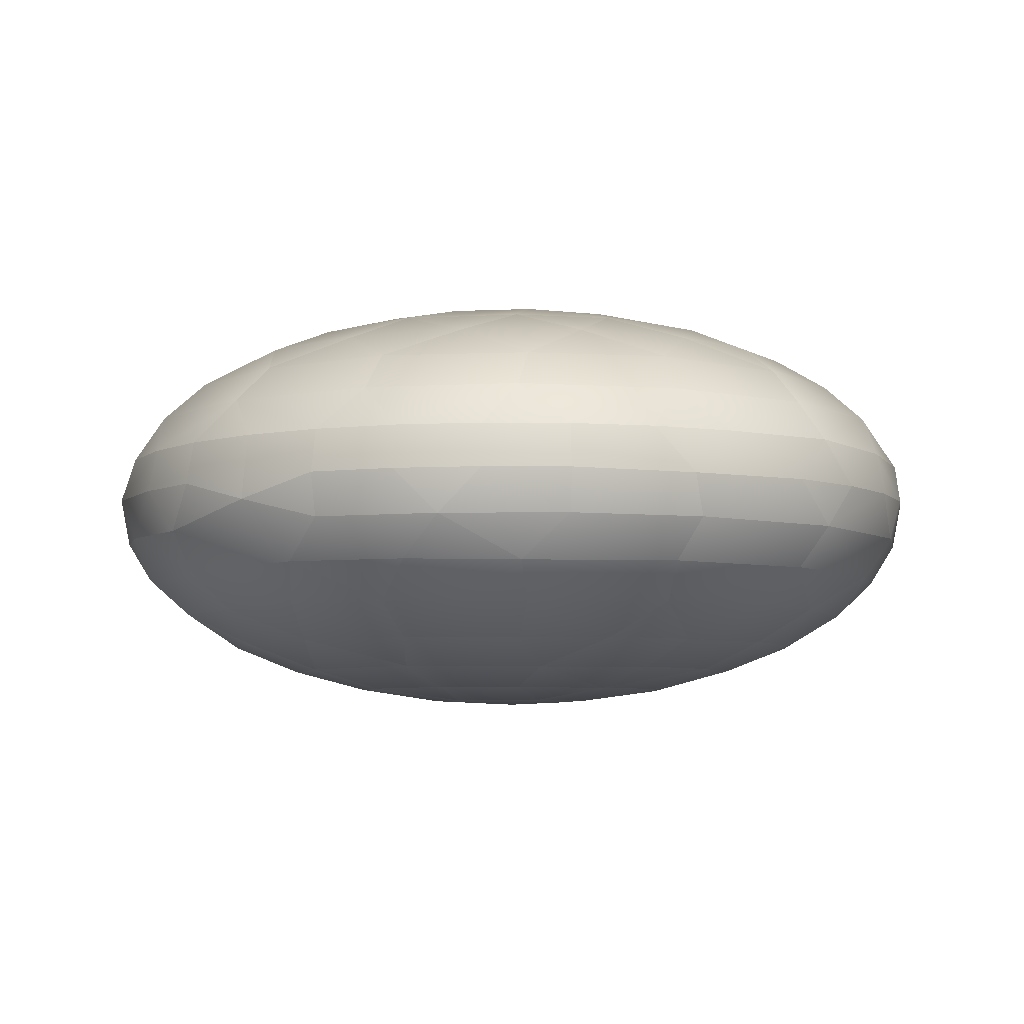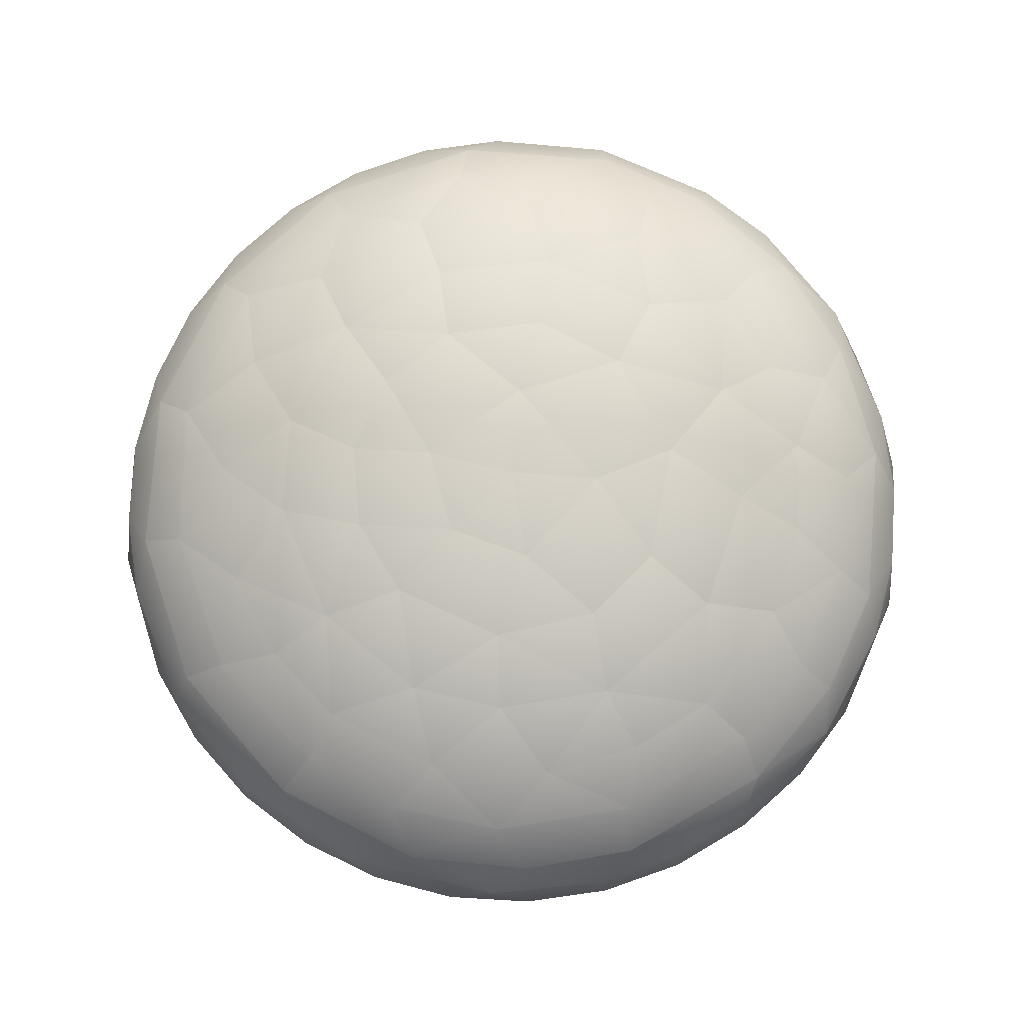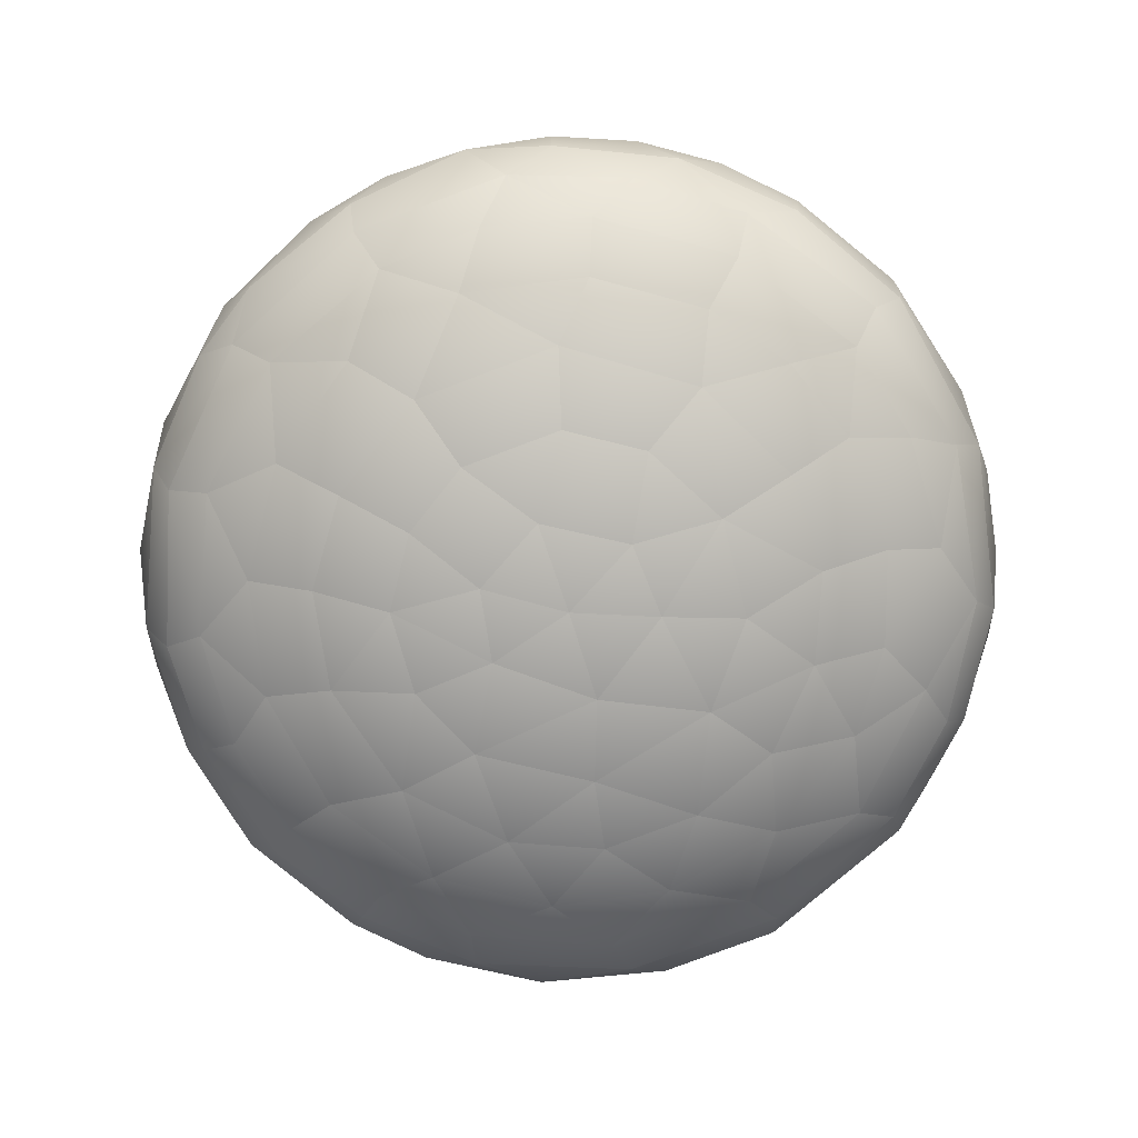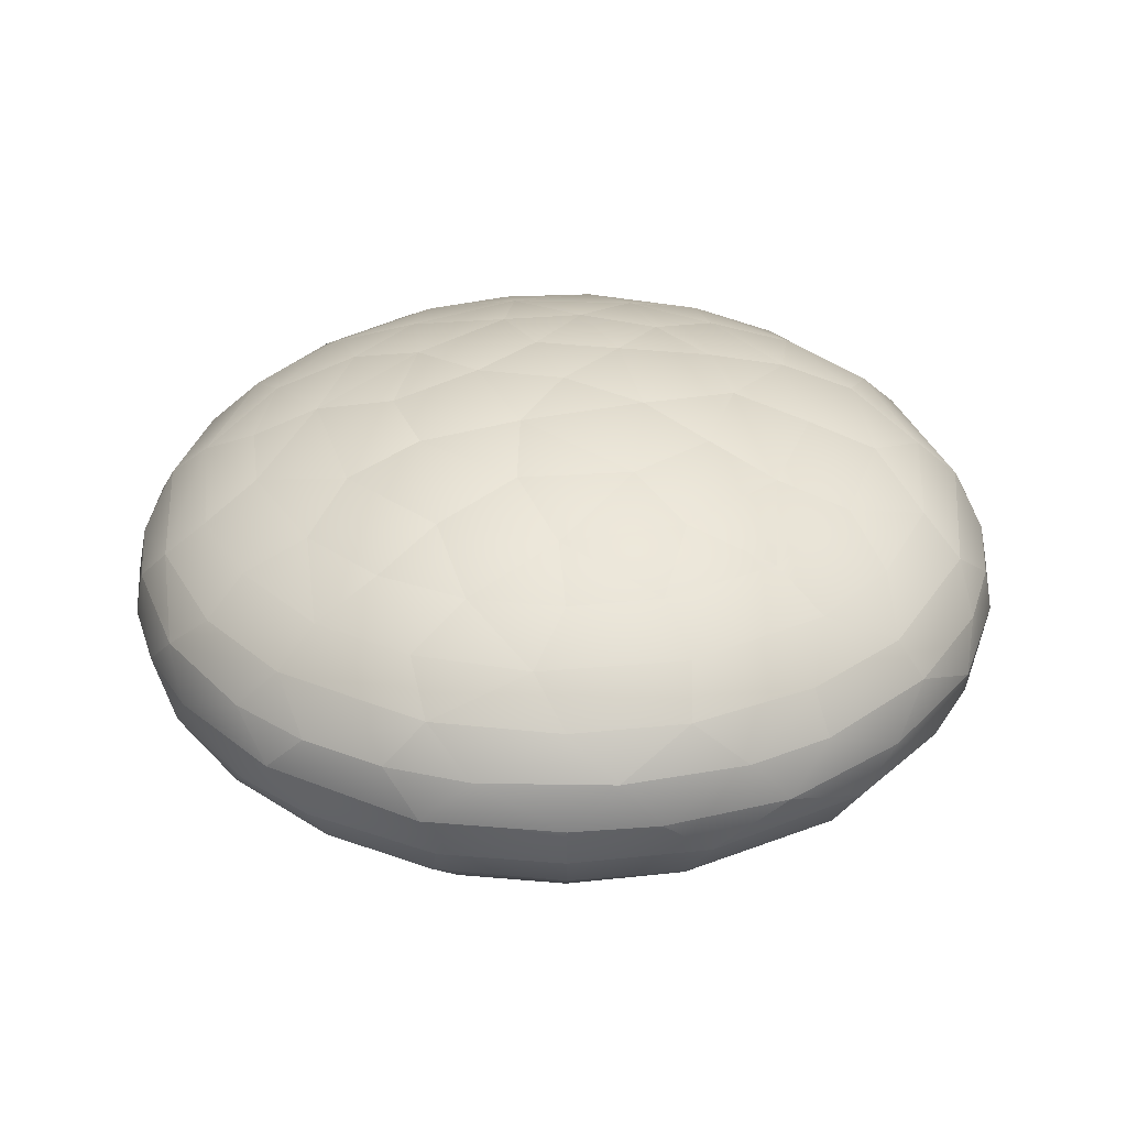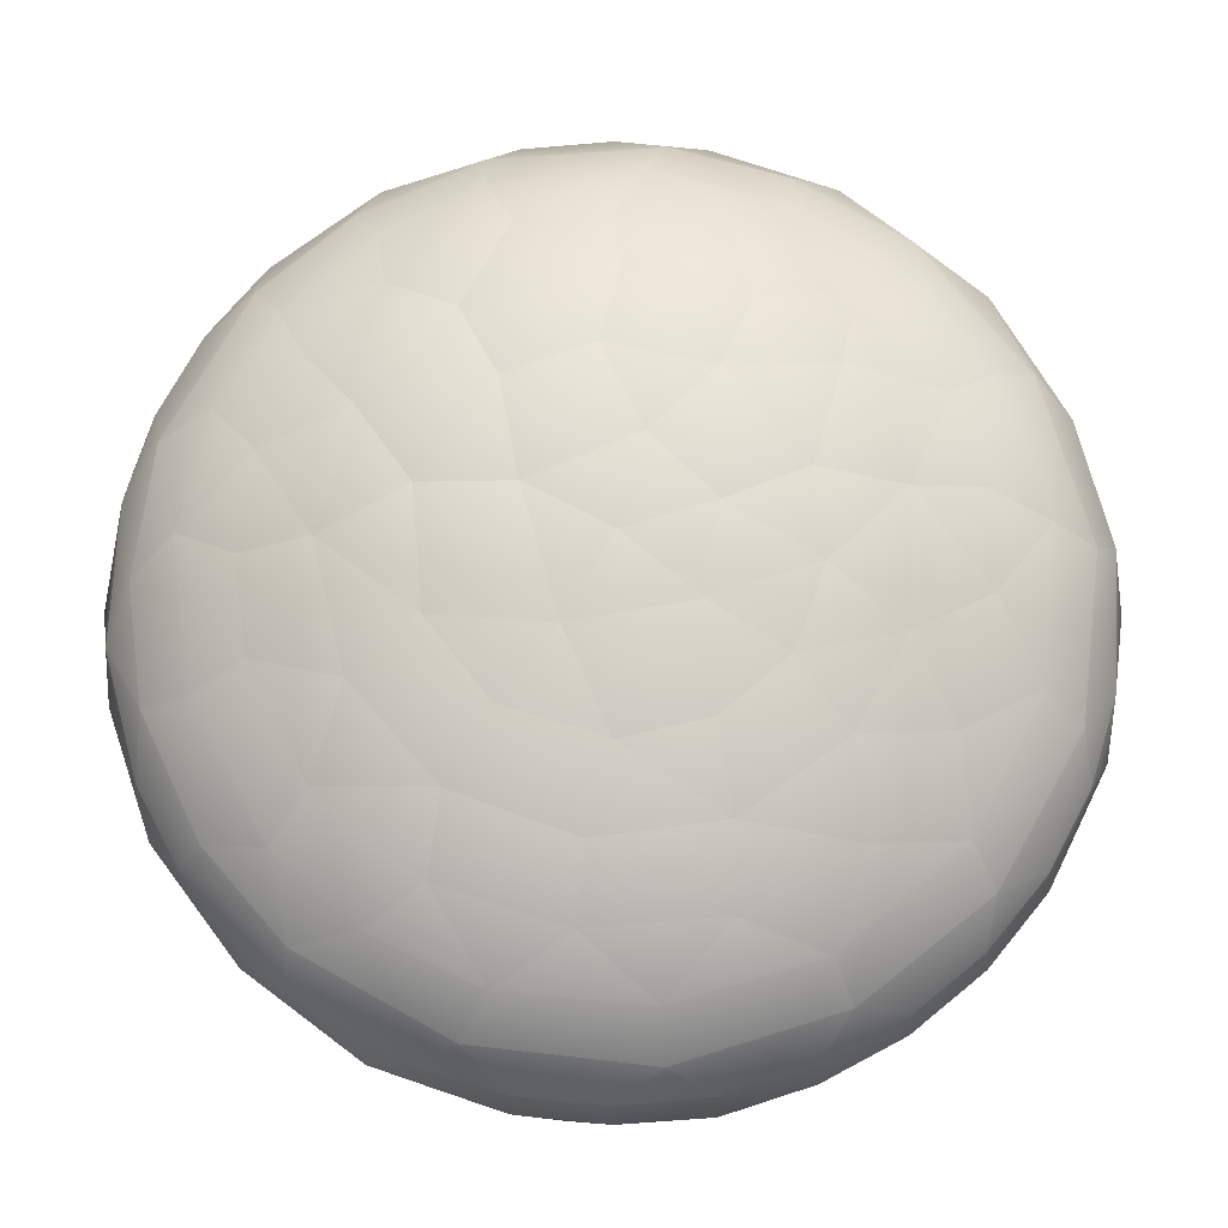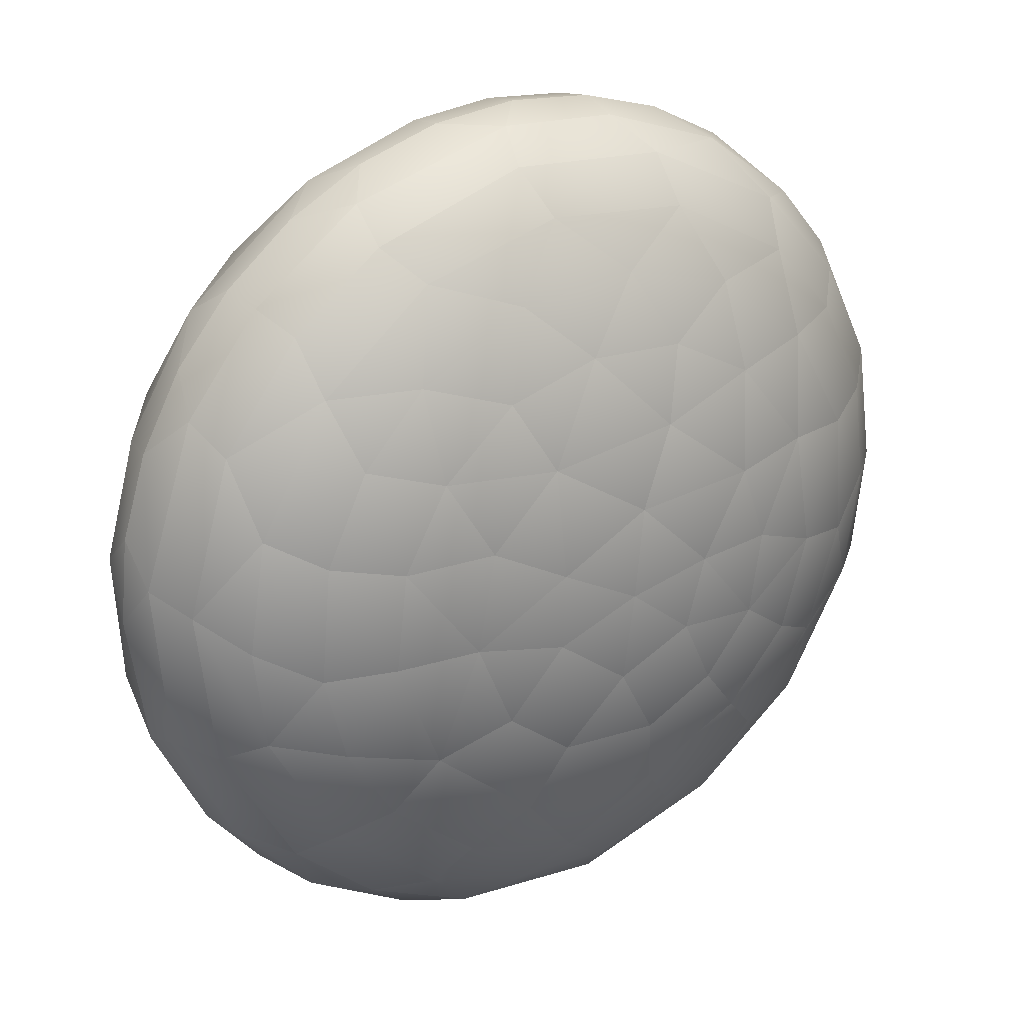
<metadata>
{"format":"obj","ext":"obj","renderer":"f3d","projection":"perspective","resolution":1024,"background":"white","views":[{"elev":-5.7,"azim":-131.2,"up":"+Y"},{"elev":79.1,"azim":-24.8,"up":"+Y"},{"elev":-79.2,"azim":-155.2,"up":"+Y"},{"elev":33.0,"azim":89.6,"up":"+Y"},{"elev":-18.0,"azim":179.3,"up":"+Z"},{"elev":26.3,"azim":-32.8,"up":"+Z"}]}
</metadata>
<code>
o Sphere
v 2.2e-05 256 0.000167
v -33.81 -180.7 -363
v -83.05 -142.2 -417.5
v -99.68 -25.17 -501.1
v -97.97 49.94 -492.5
v -46.6 98.64 -473.1
v -41.76 142.9 -424
v 3.364 236.9 -196.7
v 51.96 251.7 -90.47
v -172.3 -181.6 -319.1
v -132.9 -97.02 -456.6
v -192.2 -49.94 -463.9
v -195.9 -2e-06 -473
v -192.2 49.94 -463.9
v -201.5 142.9 -377
v -107.7 180.7 -348.3
v -76.35 -236.3 -184.3
v -110.9 -212.3 -267.7
v -202.3 -143 -375.7
v -262.8 -97.97 -393.3
v -284.5 6e-06 -425.7
v -279 49.94 -417.5
v -223.4 98.62 -417.9
v -107 213.7 -264.8
v -91.14 236.6 -174
v -277.2 -182.2 -231.3
v -319.4 -50.37 -389.1
v -362 1.2e-05 -362
v -355.1 49.94 -355.1
v -229.8 181.4 -280
v -94.37 -251.2 -39.09
v -152.9 -236.6 -123.3
v -331.2 -144.1 -267
v -362.7 -100.3 -303.3
v -417.5 -49.94 -279
v -425.7 1.8e-05 -284.5
v -417.5 49.94 -279
v -361.5 98.61 -307.4
v -334 141.7 -267.6
v -218.7 212.7 -184.3
v -234.4 -214.1 -160
v -334.5 -181 -138.5
v -411 -141.7 -119.4
v -463.9 49.94 -192.2
v -320.5 181.4 -171.3
v -162.6 236.5 -113.4
v -195.7 -237.2 -20.93
v -451.6 -98.61 -145.7
v -485 -50.36 -137.9
v -490.2 -2.102 -154.2
v -492.5 49.94 -97.97
v -451.6 98.61 -145.7
v -408.2 144.1 -119.9
v -273.7 212.7 -84.42
v -80.55 251.3 -66.1
v -284.9 -212.7 -29.39
v -360.5 -181.4 -35.5
v -425.7 -142.2 0.000171
v -473 -98.61 38.22
v -512 2.5e-05 0.000194
v -360.5 181.4 -35.5
v -195.2 236.6 -22.69
v -500.8 -50.36 58.21
v -502.2 2.5e-05 99.89
v -500.1 52.37 54.2
v -473 98.61 38.22
v -423.9 142.8 49.27
v -355.1 181 70.63
v -272.2 -213.1 84.3
v -349 -181.4 99.21
v -406.1 -142.8 131
v -422.4 -98.61 216.3
v -473 2.2e-05 195.9
v -463.9 49.94 192.2
v -277.9 214.2 59.66
v -184.3 236.7 71.03
v -174.3 -236.5 92.39
v -220.7 -213.4 178.4
v -301 -181 201.1
v -440.4 -50.36 245.4
v -425.7 1.8e-05 284.5
v -419.5 100.3 219.8
v -372.8 144.1 203.5
v -323.1 180.8 167.6
v -96.57 251.1 32.1
v -90.24 -251.1 48.24
v -325.1 -142.8 276.5
v -334.5 -97.97 334.5
v -355.1 -49.94 355.1
v -362 1.2e-05 362
v -384.1 50.36 326.6
v -301 142.2 301
v -217.2 213 184.7
v -136.2 -212.7 252
v -228.9 -181.6 281.3
v -284.5 6e-06 425.7
v -305.8 97.02 364.2
v -194.5 142.8 379.8
v -235 181.4 276.4
v -197.3 -141.7 379.8
v -231 -98.61 414.5
v -229.8 -50.36 448.7
v -195.9 -2e-06 473
v -232.8 52.37 445.9
v -181 97.97 437
v -132 213.4 251.3
v -27.17 251.3 99.95
v -94.24 -237.2 172.8
v -101.7 -182.2 347
v -99.89 -1.1e-05 502.2
v -97.97 49.94 492.5
v -34.37 142.8 425.4
v -111.4 181.4 345.3
v -98.43 237 172.3
v 13.38 -251.7 103.5
v -29.88 -213.4 282.2
v -37.99 -144.1 423.7
v -54.79 -98.61 471.4
v -40.61 -50.36 502.5
v 5.1e-05 -1.9e-05 512
v 4.8e-05 49.94 502.2
v -54.79 98.61 471.4
v 2.9e-05 181 362
v 38.3 -182.2 359
v 131 -142.8 406.1
v 97.97 -49.94 492.5
v 99.89 -2.8e-05 502.2
v 97.97 49.94 492.5
v 101.4 180.8 349.6
v -5.246 213 287.3
v 18.65 236.5 196.4
v 4.1e-05 -256 0.000321
v 81.88 -212.7 274.5
v 129.8 -98.61 456.5
v 195.9 -3.6e-05 473
v 241.4 52.37 441.3
v 129.8 98.61 456.5
v 131 142.8 406.1
v 56.91 -236.8 191.6
v 169.6 -181.6 320.5
v 276.5 -142.8 325.1
v 241.4 -52.37 441.3
v 284.5 -4.4e-05 425.7
v 262.8 97.97 393.3
v 236.5 142.2 354
v 152.9 213.5 241.6
v 178.4 -213.4 220.7
v 294.6 -98.61 372
v 355.1 -49.94 355.1
v 355.1 49.94 355.1
v 226.7 182.2 281.6
v 112.1 236.9 161.7
v 279.3 -181.6 231.2
v 354 -142.2 236.5
v 393.3 -97.97 262.8
v 417.5 -49.94 279
v 400.6 2.102 321.9
v 417.5 49.94 279
v 361.5 98.61 307.4
v 334 141.7 267.6
v 301 181 201.1
v 249.1 213 138.8
v 165.4 -236.9 106.5
v 463.9 49.94 192.2
v 451.6 98.61 145.7
v 393.3 142.2 162.9
v 261.4 -213.5 116
v 349.4 -180.7 104
v 411 -141.7 119.4
v 451.6 -98.61 145.7
v 485 -50.36 137.9
v 490.2 -2.102 154.2
v 492.5 49.94 97.97
v 346.6 181.4 105.1
v 191.4 237 52.23
v 195.9 -236.6 15.83
v 284.2 -213 -22.97
v 425.7 -142.2 7.2e-05
v 473 -97.97 0.000163
v 502.2 -49.94 4.9e-05
v 512 -6.4e-05 7.2e-05
v 473 97.97 0.000163
v 425.4 142.8 34.37
v 362 181 9.5e-05
v 101.3 -251.2 17.2
v 360.4 -181.4 -41.89
v 479.8 -50.36 -154.8
v 502.2 -6.3e-05 -99.89
v 500.1 52.37 -54.2
v 285.9 213.5 7.113
v 180.8 236.9 -76.54
v 91.69 251.7 49.01
v 319.5 -181.4 -170.8
v 406.1 -142.8 -131
v 456.5 -98.61 -129.8
v 463.9 49.94 -192.2
v 456.5 98.61 -129.8
v 406.1 142.8 -131
v 347.5 181.6 -103.8
v 181.6 -236.5 -79.46
v 253.2 -212.7 -133.9
v 455.7 -2.102 -237.6
v 417.5 49.94 -279
v 393.3 97.97 -262.8
v 252 213.4 -131.4
v 232 -182.2 -277.3
v 325.1 -142.8 -276.5
v 372 -98.61 -294.6
v 385.7 -52.37 -322.9
v 362 -5.1e-05 -362
v 325.1 142.8 -276.5
v 284.2 180.8 -227.4
v 78.29 -251.2 -64.25
v 124 -236.8 -151.1
v 179.5 -213.8 -218.7
v 279 -49.94 -417.5
v 237.6 2.102 -455.7
v 315.3 52.37 -391.9
v 307.4 98.61 -361.5
v 236.5 142.2 -354
v 194.5 -142.8 -379.8
v 231 -98.61 -414.5
v 192.2 -49.94 -463.9
v 192.2 49.94 -463.9
v 173.4 182.2 -317.3
v 160.7 213.7 -236.1
v 113.4 236.5 -162.6
v -10.21 -251.3 -103.7
v 109.9 -180.8 -347
v 99.89 -2.8e-05 -502.2
v 97.97 49.94 -492.5
v 145.7 98.61 -451.6
v 116.7 142.8 -410.5
v 40.85 -236.7 -193
v 58.12 -213.7 -279.6
v 37.94 -144.1 -423.1
v 50.3 -100.3 -470.9
v 44.41 -52.37 -501.1
v -0.000139 -1.9e-05 -512
v -0.000127 49.94 -502.2
v 37.07 181.6 -360.7
v 29.58 213.1 -283.4
f 234 228 17
f 7 16 241
f 236 2 3
f 1 9 55
f 18 10 2
f 24 25 8
f 11 12 4
f 16 15 30
f 19 20 11
f 228 132 31
f 30 40 24
f 21 27 28
f 34 35 27
f 39 45 30
f 31 47 32
f 41 42 26
f 45 54 40
f 54 62 46
f 50 51 44
f 47 56 41
f 45 53 61
f 57 58 43
f 54 61 75
f 55 62 85
f 1 55 85
f 75 76 62
f 63 64 60
f 31 132 86
f 47 69 56
f 67 68 61
f 71 72 59
f 86 77 47
f 80 81 73
f 77 78 69
f 75 84 93
f 78 95 79
f 87 88 72
f 93 114 76
f 1 85 107
f 86 108 77
f 91 97 82
f 86 132 115
f 108 94 78
f 92 97 98
f 87 95 100
f 93 99 106
f 94 109 95
f 98 113 99
f 102 103 96
f 104 105 97
f 108 116 94
f 109 117 100
f 113 130 106
f 112 123 113
f 130 131 114
f 119 120 110
f 115 139 108
f 109 116 124
f 139 133 116
f 117 124 125
f 129 146 130
f 126 134 142
f 1 107 192
f 124 133 140
f 136 144 137
f 139 147 133
f 125 140 141
f 142 143 135
f 142 148 149
f 115 163 139
f 140 147 153
f 163 167 147
f 160 161 151
f 141 153 154
f 115 132 185
f 157 158 150
f 153 167 168
f 166 165 183
f 174 190 162
f 172 173 164
f 163 185 176
f 176 177 167
f 183 184 174
f 178 186 194
f 175 190 191
f 176 185 200
f 189 197 182
f 191 9 192
f 187 202 188
f 185 132 213
f 1 192 9
f 200 201 177
f 199 205 190
f 194 193 207
f 5 240 239 4
f 196 202 203
f 213 214 200
f 212 226 205
f 209 210 202
f 207 206 221
f 211 219 220
f 217 224 218
f 216 222 223
f 213 132 228
f 233 241 225
f 221 229 236
f 235 2 229
f 238 239 230
f 17 18 235 234
f 240 5 6
f 24 242 241 16
f 2 235 18
f 3 11 237 236
f 11 4 238 237
f 242 24 8
f 13 14 5 4
f 239 238 4
f 4 12 13
f 14 23 6 5
f 15 7 6 23
f 19 3 2 10
f 16 7 15
f 55 9 8 25
f 3 19 11
f 20 27 12 11
f 16 30 24
f 21 13 12 27
f 22 14 13 21
f 29 22 21 28
f 14 22 23
f 32 17 228 31
f 38 23 22 29
f 41 18 17 32
f 38 39 15 23
f 26 10 18 41
f 33 19 10 26
f 15 39 30
f 34 20 19 33
f 46 25 24 40
f 35 36 28 27
f 20 34 27
f 25 46 55
f 40 30 45
f 37 29 28 36
f 44 37 36 50
f 29 37 38
f 52 38 37 44
f 52 53 39 38
f 32 47 41
f 42 43 33 26
f 45 39 53
f 48 34 33 43
f 48 49 35 34
f 46 40 54
f 50 36 35 49
f 56 57 42 41
f 45 61 54
f 55 46 62
f 44 51 52
f 66 52 51 65
f 42 57 43
f 66 67 53 52
f 59 48 43 58
f 53 67 61
f 59 63 49 48
f 62 54 75
f 60 50 49 63
f 60 65 51 50
f 70 57 56 69
f 85 62 76
f 60 64 65
f 47 31 86
f 70 71 58 57
f 82 83 67 66
f 75 61 68
f 58 71 59
f 69 47 77
f 84 68 67 83
f 72 80 63 59
f 68 84 75
f 73 64 63 80
f 74 65 64 73
f 82 66 65 74
f 81 91 74 73
f 79 70 69 78
f 74 91 82
f 79 87 71 70
f 92 83 82 97
f 71 87 72
f 75 93 76
f 99 84 83 92
f 88 89 80 72
f 79 95 87
f 93 84 99
f 114 107 85 76
f 90 81 80 89
f 96 90 89 102
f 81 90 91
f 77 108 78
f 96 104 91 90
f 101 88 87 100
f 86 115 108
f 91 104 97
f 95 78 94
f 92 98 99
f 101 102 89 88
f 93 106 114
f 110 103 102 119
f 95 109 100
f 106 99 113
f 96 103 104
f 98 97 105
f 111 104 103 110
f 122 105 104 111
f 122 112 98 105
f 118 101 100 117
f 94 116 109
f 98 112 113
f 118 119 102 101
f 106 130 114
f 121 111 110 120
f 109 124 117
f 130 113 123
f 107 114 131
f 128 121 120 127
f 111 121 122
f 116 108 139
f 137 122 121 128
f 137 138 112 122
f 129 123 112 138
f 124 116 133
f 134 118 117 125
f 123 129 130
f 134 126 119 118
f 127 120 119 126
f 146 152 131 130
f 152 192 107 131
f 135 127 126 142
f 135 136 128 127
f 144 145 138 137
f 128 136 137
f 125 124 140
f 151 129 138 145
f 133 147 140
f 148 134 125 141
f 146 129 151
f 149 157 143 142
f 142 134 148
f 135 143 136
f 150 136 143 157
f 159 144 136 150
f 159 160 145 144
f 139 163 147
f 162 146 151 161
f 145 160 151
f 141 140 153
f 150 158 159
f 153 147 167
f 155 148 141 154
f 162 175 152 146
f 155 156 149 148
f 170 171 156 155
f 152 175 192
f 149 156 157
f 115 185 163
f 172 157 156 171
f 164 158 157 172
f 165 159 158 164
f 165 166 160 159
f 166 174 161 160
f 168 169 154 153
f 170 155 154 169
f 161 174 162
f 179 180 171 170
f 163 176 167
f 166 183 174
f 175 162 190
f 164 173 165
f 181 172 171 180
f 181 189 173 172
f 182 165 173 189
f 177 186 168 167
f 183 165 182
f 178 169 168 186
f 179 170 169 178
f 190 174 184
f 197 198 183 182
f 199 184 183 198
f 195 179 178 194
f 184 199 190
f 195 187 180 179
f 188 181 180 187
f 175 191 192
f 196 189 188 202
f 189 181 188
f 176 200 177
f 201 193 186 177
f 185 213 200
f 189 196 197
f 212 199 198 211
f 186 193 194
f 191 190 205
f 208 195 194 207
f 199 212 205
f 208 209 187 195
f 204 197 196 203
f 187 209 202
f 204 211 198 197
f 210 218 203 202
f 219 204 203 218
f 215 201 200 214
f 206 193 201 215
f 211 204 219
f 227 191 205 226
f 207 193 206
f 222 208 207 221
f 191 227 9
f 226 212 225
f 222 216 209 208
f 216 217 210 209
f 225 212 211 220
f 210 217 218
f 228 234 214 213
f 232 219 218 224
f 234 235 215 214
f 232 233 220 219
f 235 229 206 215
f 242 226 225 241
f 220 233 225
f 221 206 229
f 216 223 217
f 237 222 221 236
f 8 227 226 242
f 237 238 223 222
f 230 217 223 238
f 9 227 8
f 231 224 217 230
f 6 232 231 240
f 224 231 232
f 6 7 233 232
f 240 231 230 239
f 233 7 241
f 236 229 2

</code>
